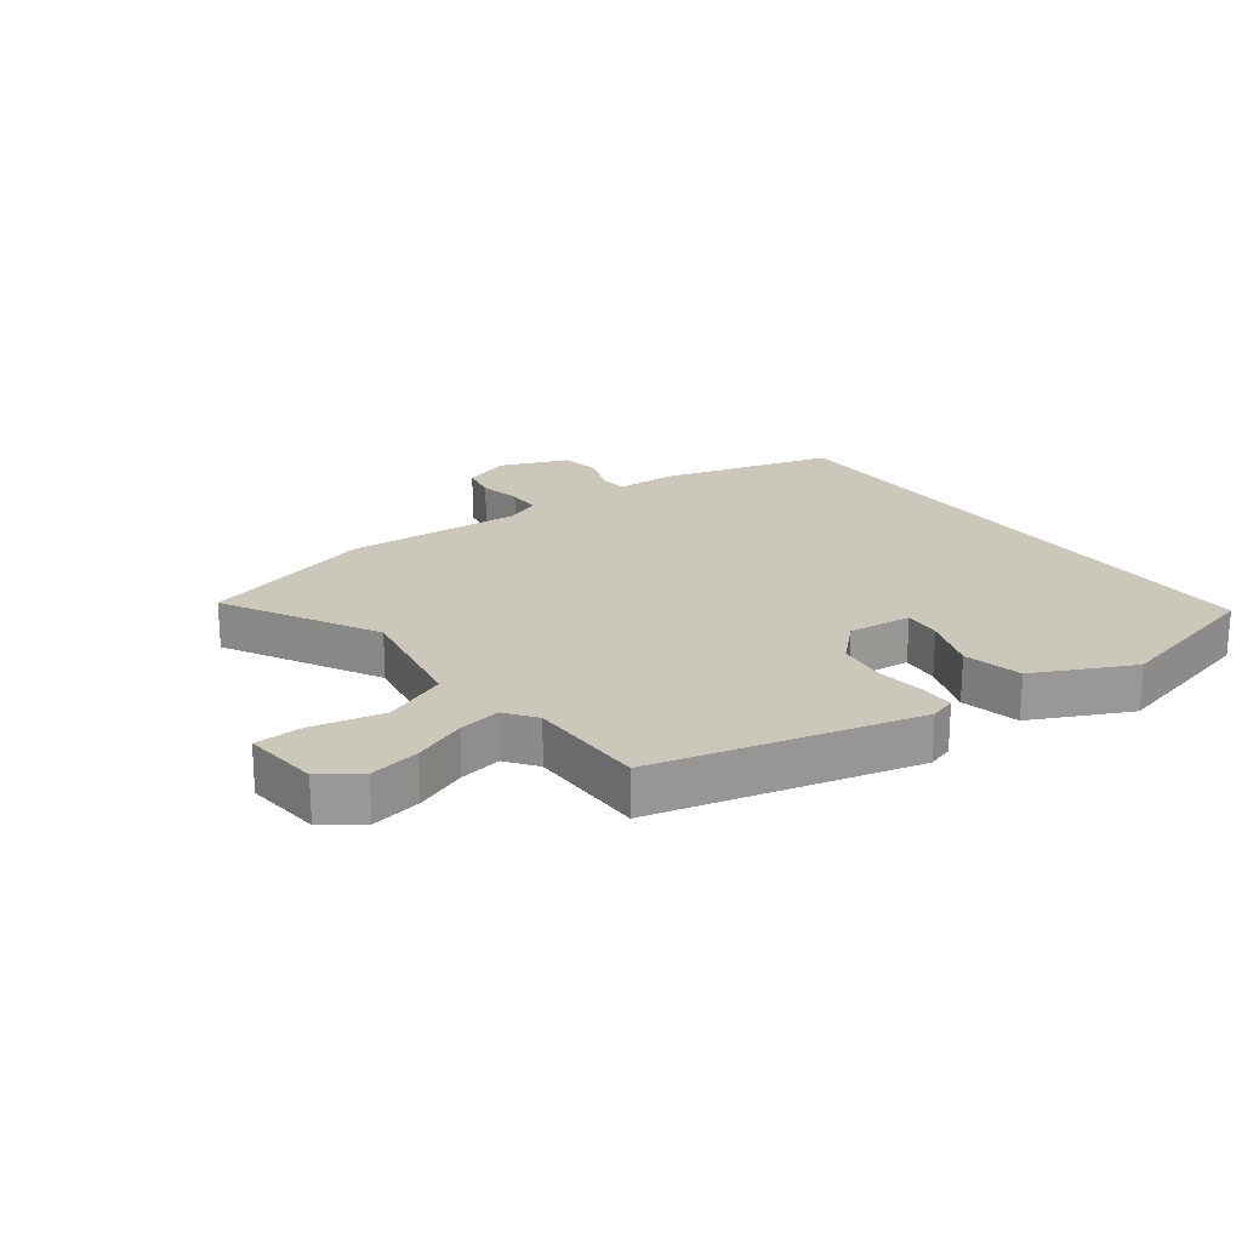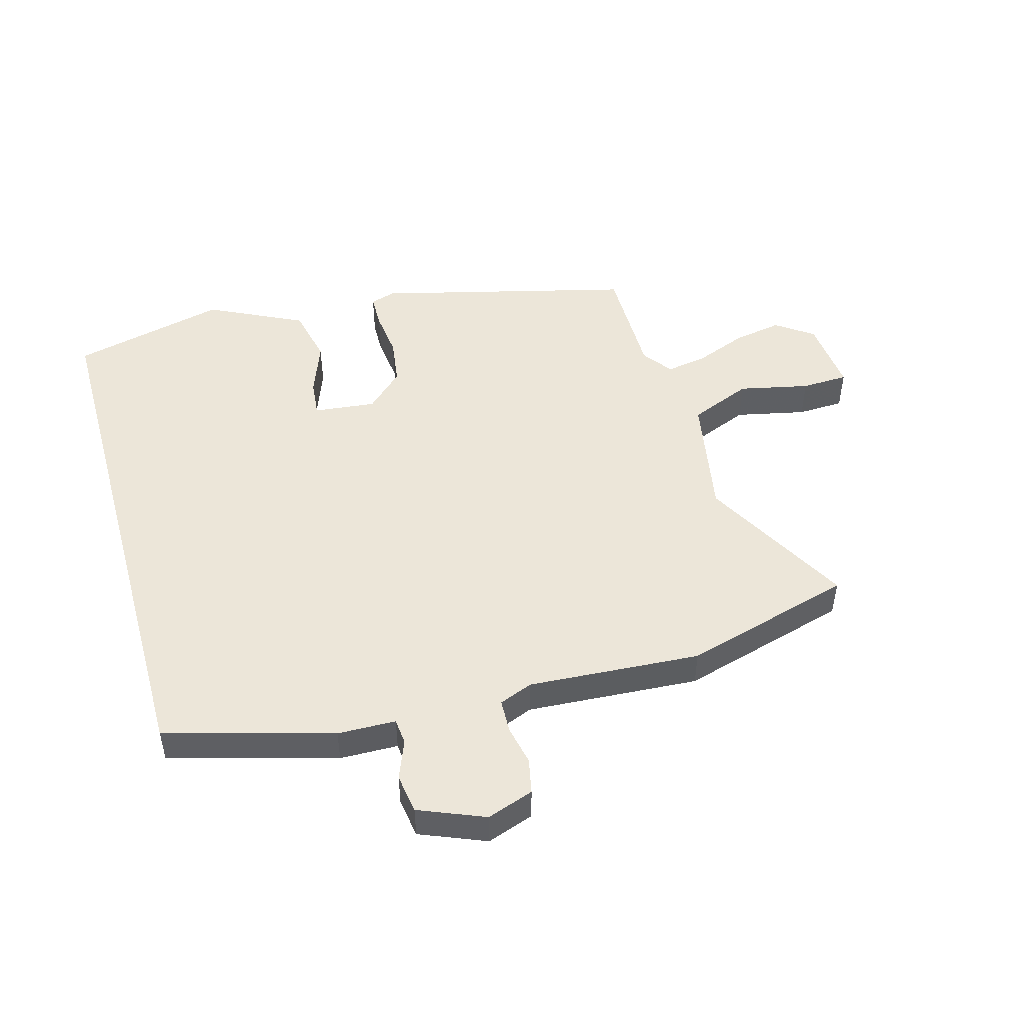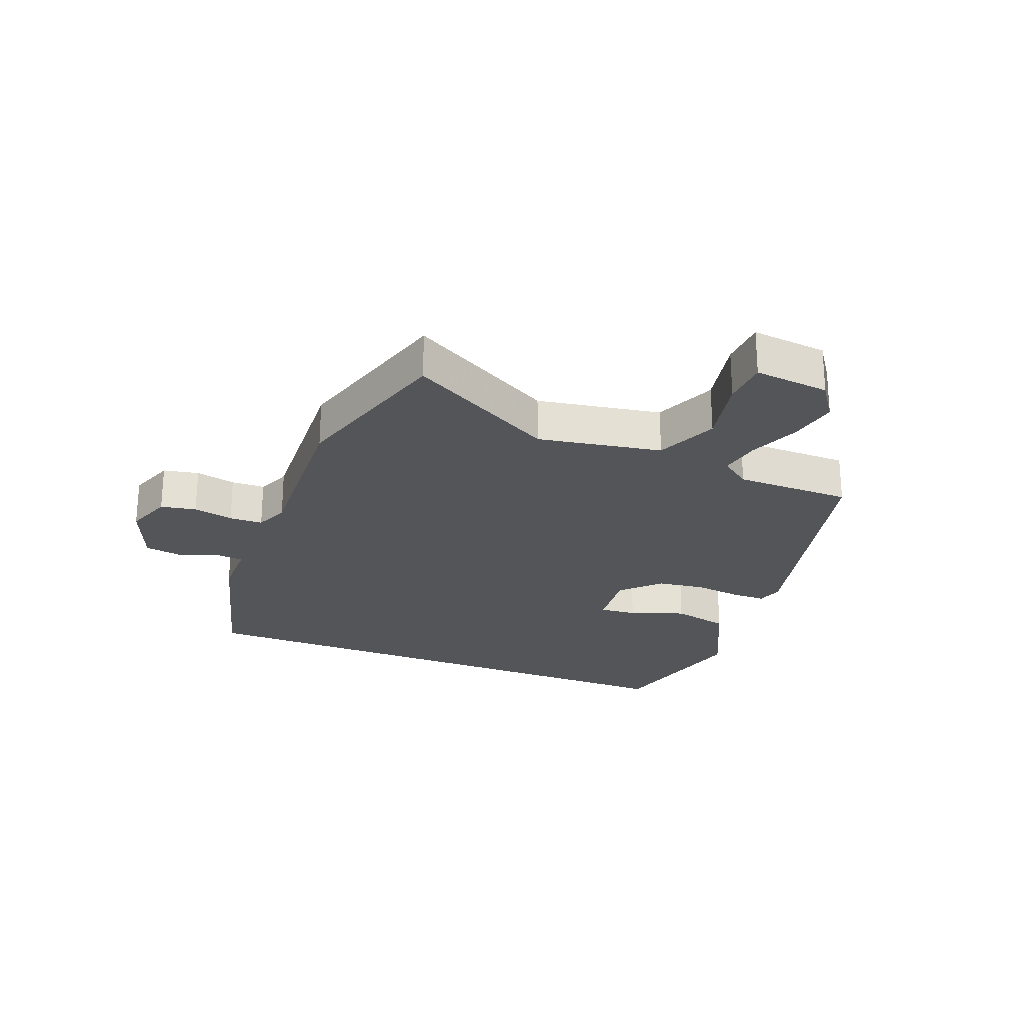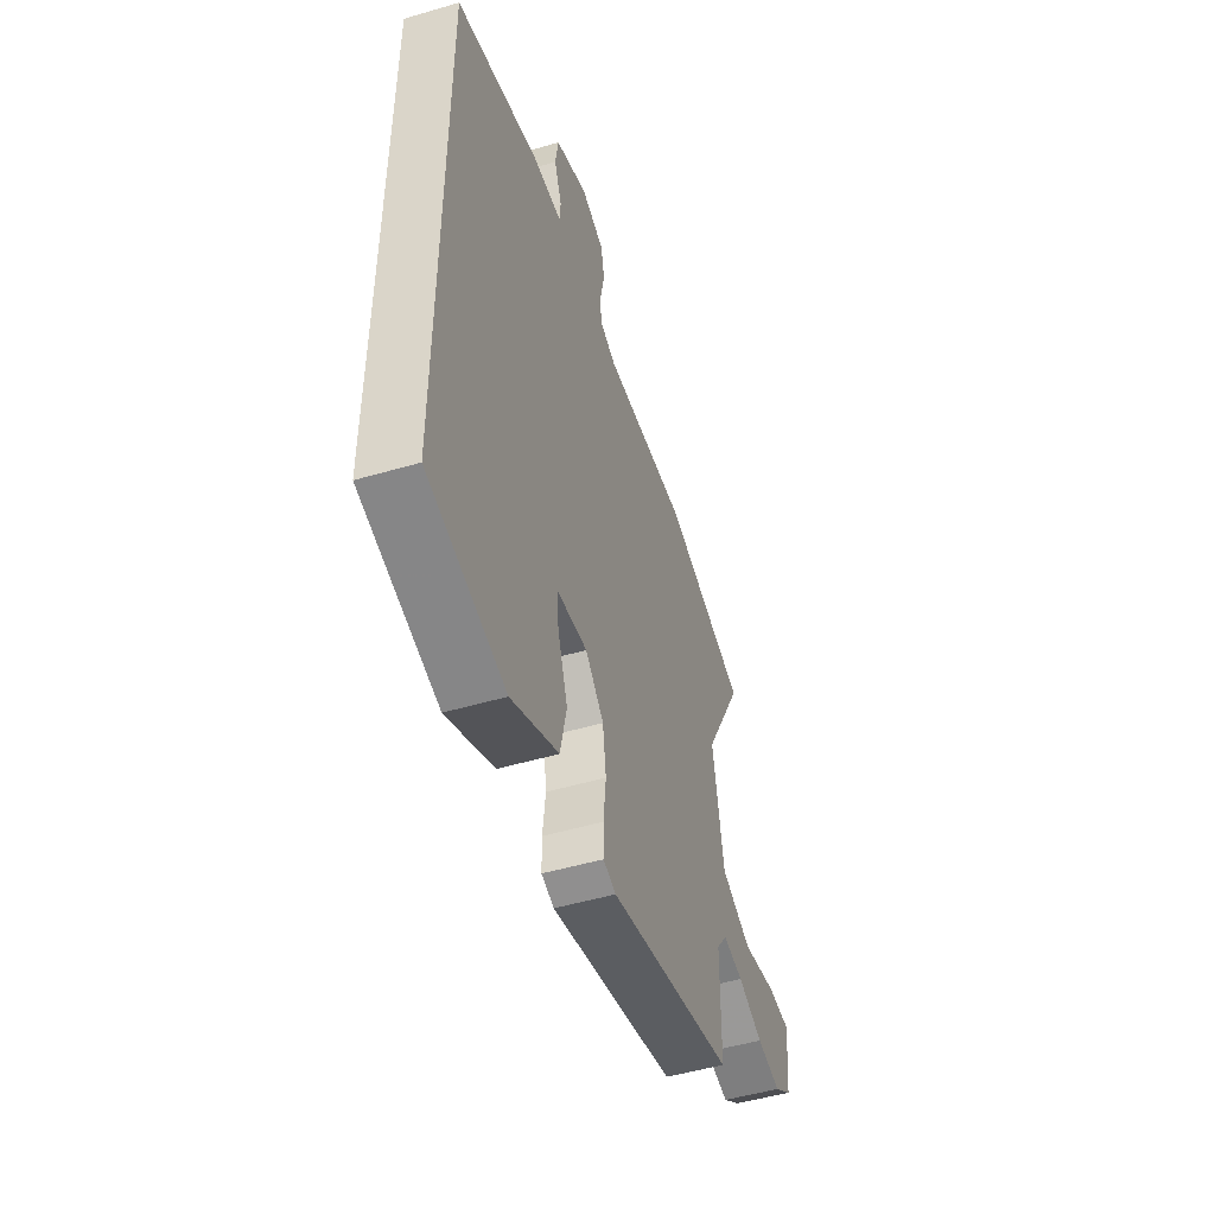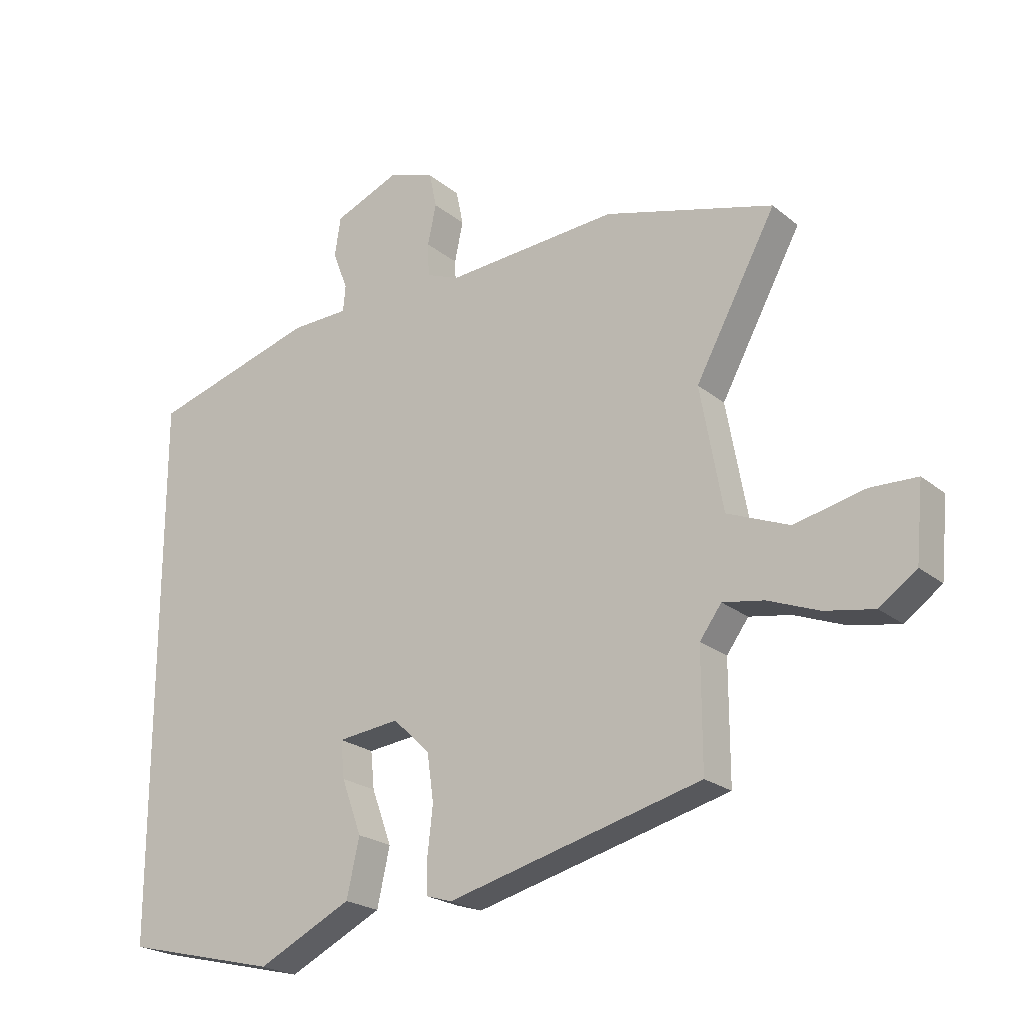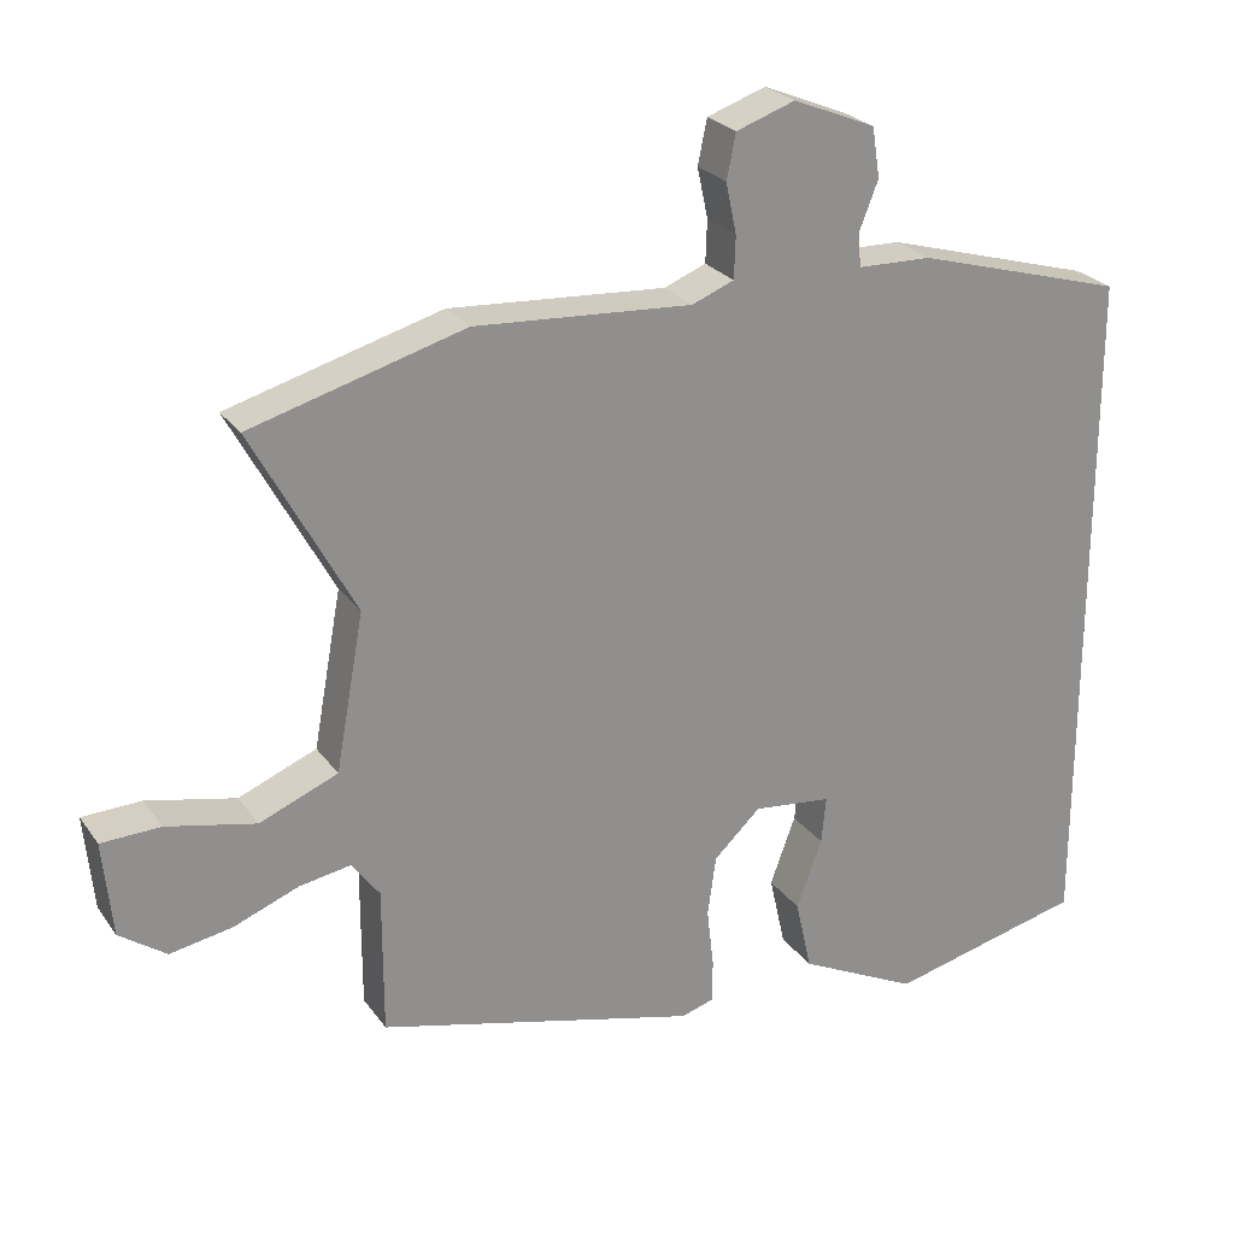
<metadata>
{"format":"obj","ext":"obj","renderer":"f3d","projection":"perspective","resolution":1024,"background":"white","views":[{"elev":21.7,"azim":143.3,"up":"+Y"},{"elev":48.7,"azim":-15.6,"up":"+Y"},{"elev":-24.6,"azim":68.1,"up":"+Y"},{"elev":-49.8,"azim":-72.1,"up":"+Z"},{"elev":-22.4,"azim":36.2,"up":"+Z"},{"elev":24.9,"azim":153.1,"up":"+Z"}]}
</metadata>
<code>
v -0.5 0.07 -0.452
v -0.5 0.07 0.447
v -0.225 0.07 0.525
v -0.129 0.07 0.527
v -0.125 0.07 0.57
v -0.15 0.07 0.634
v -0.14 0.07 0.699
v -0.032 0.07 0.743
v 0.045 0.07 0.716
v 0.057 0.07 0.658
v 0.043 0.07 0.592
v 0.045 0.07 0.537
v 0.1 0.07 0.515
v 0.384 0.07 0.533
v 0.663 0.07 0.454
v 0.53 0.07 0.21
v 0.567 0.07 0.007
v 0.669 0.07 -0.035
v 0.785 0.07 -0.01
v 0.862 0.07 -0.013
v 0.85 0.07 -0.137
v 0.789 0.07 -0.18
v 0.708 0.07 -0.165
v 0.624 0.07 -0.132
v 0.556 0.07 -0.12
v 0.52 0.07 -0.169
v 0.52 0.07 -0.36
v 0.101 0.07 -0.465
v 0.059 0.07 -0.452
v 0.058 0.07 -0.396
v 0.067 0.07 -0.318
v 0.056 0.07 -0.24
v -0.005 0.07 -0.182
v -0.107 0.07 -0.193
v -0.101 0.07 -0.254
v -0.068 0.07 -0.344
v -0.089 0.07 -0.438
v -0.245 0.07 -0.514
v -0.5 0 -0.452
v -0.5 0 0.447
v -0.225 0 0.525
v -0.129 0 0.527
v -0.125 0 0.57
v -0.15 0 0.634
v -0.14 0 0.699
v -0.032 0 0.743
v 0.045 0 0.716
v 0.057 0 0.658
v 0.043 0 0.592
v 0.045 0 0.537
v 0.1 0 0.515
v 0.384 0 0.533
v 0.663 0 0.454
v 0.53 0 0.21
v 0.567 0 0.007
v 0.669 0 -0.035
v 0.785 0 -0.01
v 0.862 0 -0.013
v 0.85 0 -0.137
v 0.789 0 -0.18
v 0.708 0 -0.165
v 0.624 0 -0.132
v 0.556 0 -0.12
v 0.52 0 -0.169
v 0.52 0 -0.36
v 0.101 0 -0.465
v 0.059 0 -0.452
v 0.058 0 -0.396
v 0.067 0 -0.318
v 0.056 0 -0.24
v -0.005 0 -0.182
v -0.107 0 -0.193
v -0.101 0 -0.254
v -0.068 0 -0.344
v -0.089 0 -0.438
v -0.245 0 -0.514
f 35 36 37 38
f 34 35 38 1
f 28 29 30 31
f 26 27 28 31
f 25 26 31 32
f 21 22 23 24
f 21 24 25
f 18 19 20 21
f 17 18 21 25
f 16 17 25 32
f 13 14 15 16
f 12 13 16 32
f 8 9 10 11
f 5 6 7 8
f 4 5 8 11
f 1 2 3 4
f 34 1 4 11
f 33 34 11 12
f 12 32 33
f 76 75 74 73
f 39 76 73 72
f 69 68 67 66
f 69 66 65 64
f 70 69 64 63
f 62 61 60 59
f 63 62 59
f 59 58 57 56
f 63 59 56 55
f 70 63 55 54
f 54 53 52 51
f 70 54 51 50
f 49 48 47 46
f 46 45 44 43
f 49 46 43 42
f 42 41 40 39
f 49 42 39 72
f 50 49 72 71
f 71 70 50
f 1 39 40 2
f 2 40 41 3
f 3 41 42 4
f 4 42 43 5
f 5 43 44 6
f 6 44 45 7
f 7 45 46 8
f 8 46 47 9
f 9 47 48 10
f 10 48 49 11
f 11 49 50 12
f 12 50 51 13
f 13 51 52 14
f 14 52 53 15
f 15 53 54 16
f 16 54 55 17
f 17 55 56 18
f 18 56 57 19
f 19 57 58 20
f 20 58 59 21
f 21 59 60 22
f 22 60 61 23
f 23 61 62 24
f 24 62 63 25
f 25 63 64 26
f 26 64 65 27
f 27 65 66 28
f 28 66 67 29
f 29 67 68 30
f 30 68 69 31
f 31 69 70 32
f 32 70 71 33
f 33 71 72 34
f 34 72 73 35
f 35 73 74 36
f 36 74 75 37
f 37 75 76 38
f 38 76 39 1

</code>
